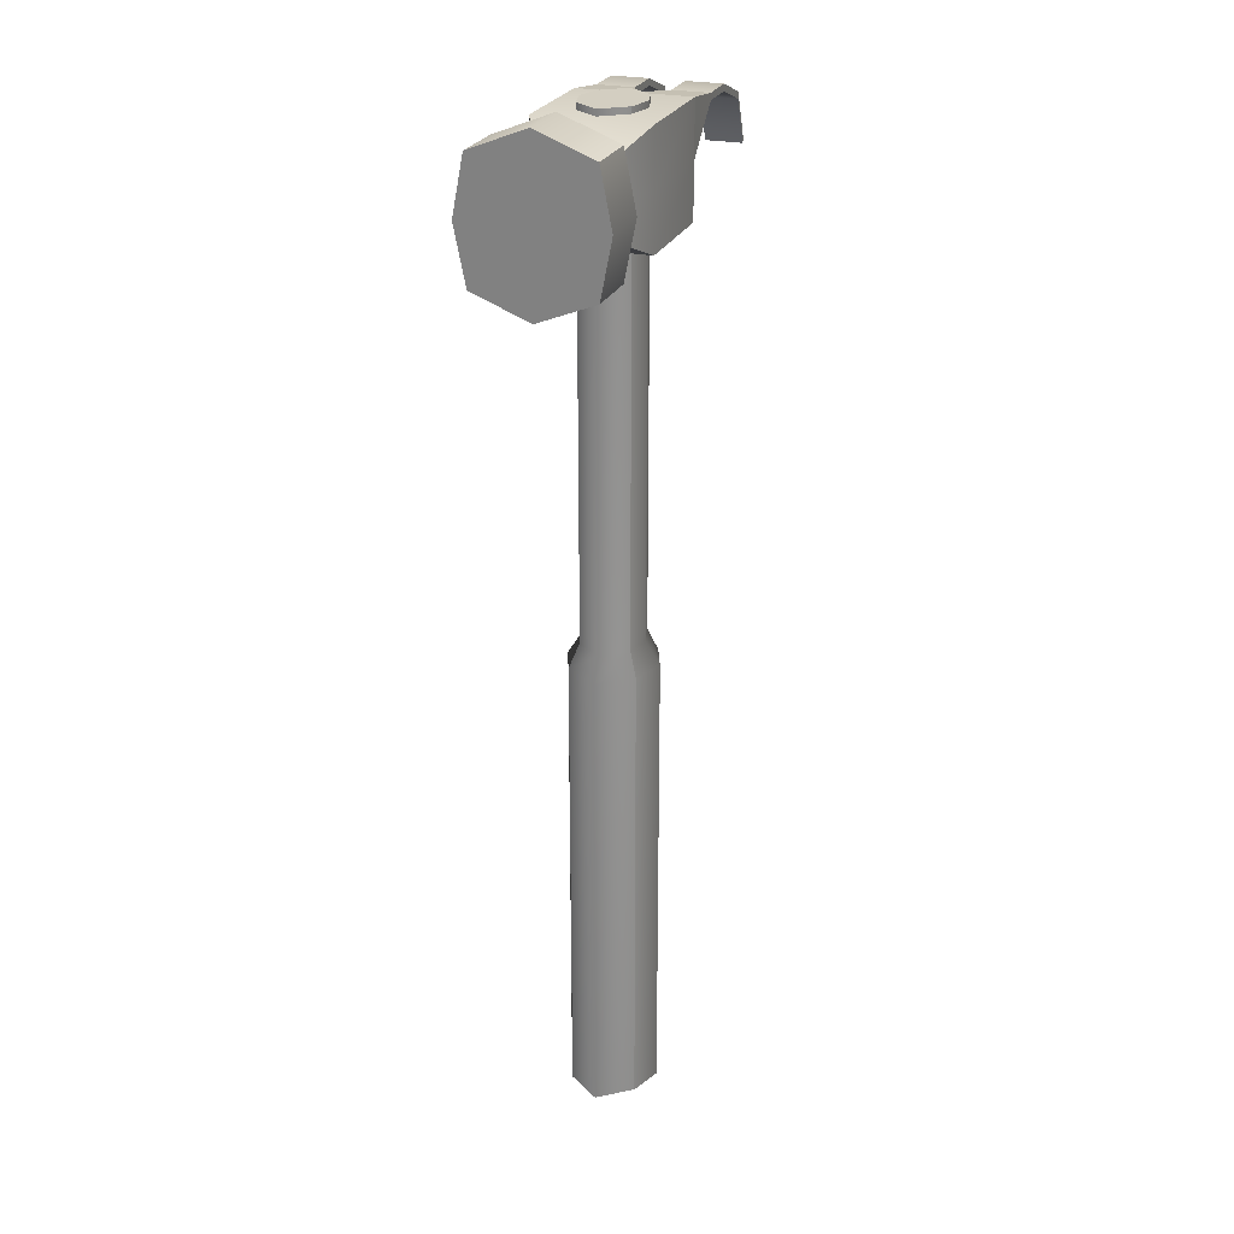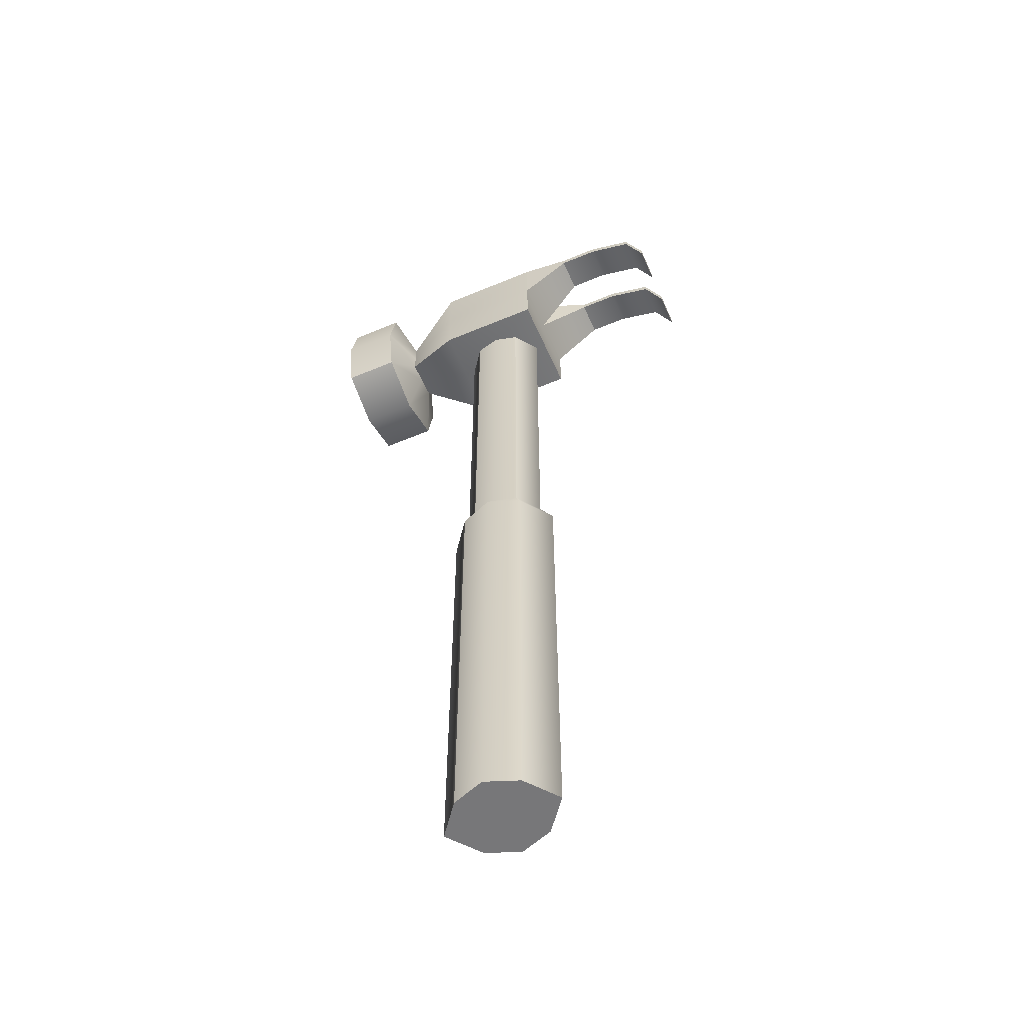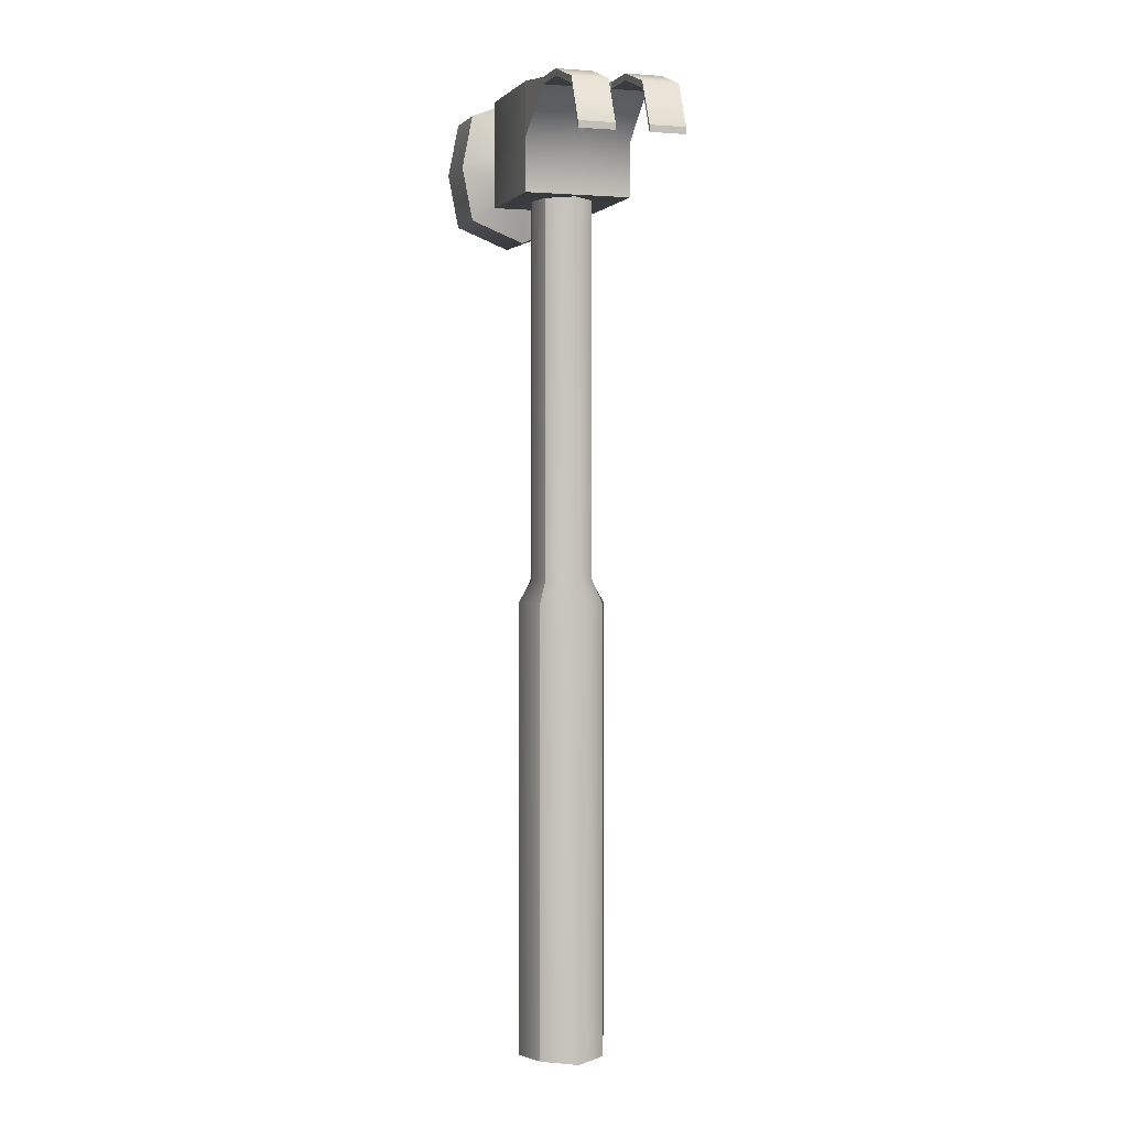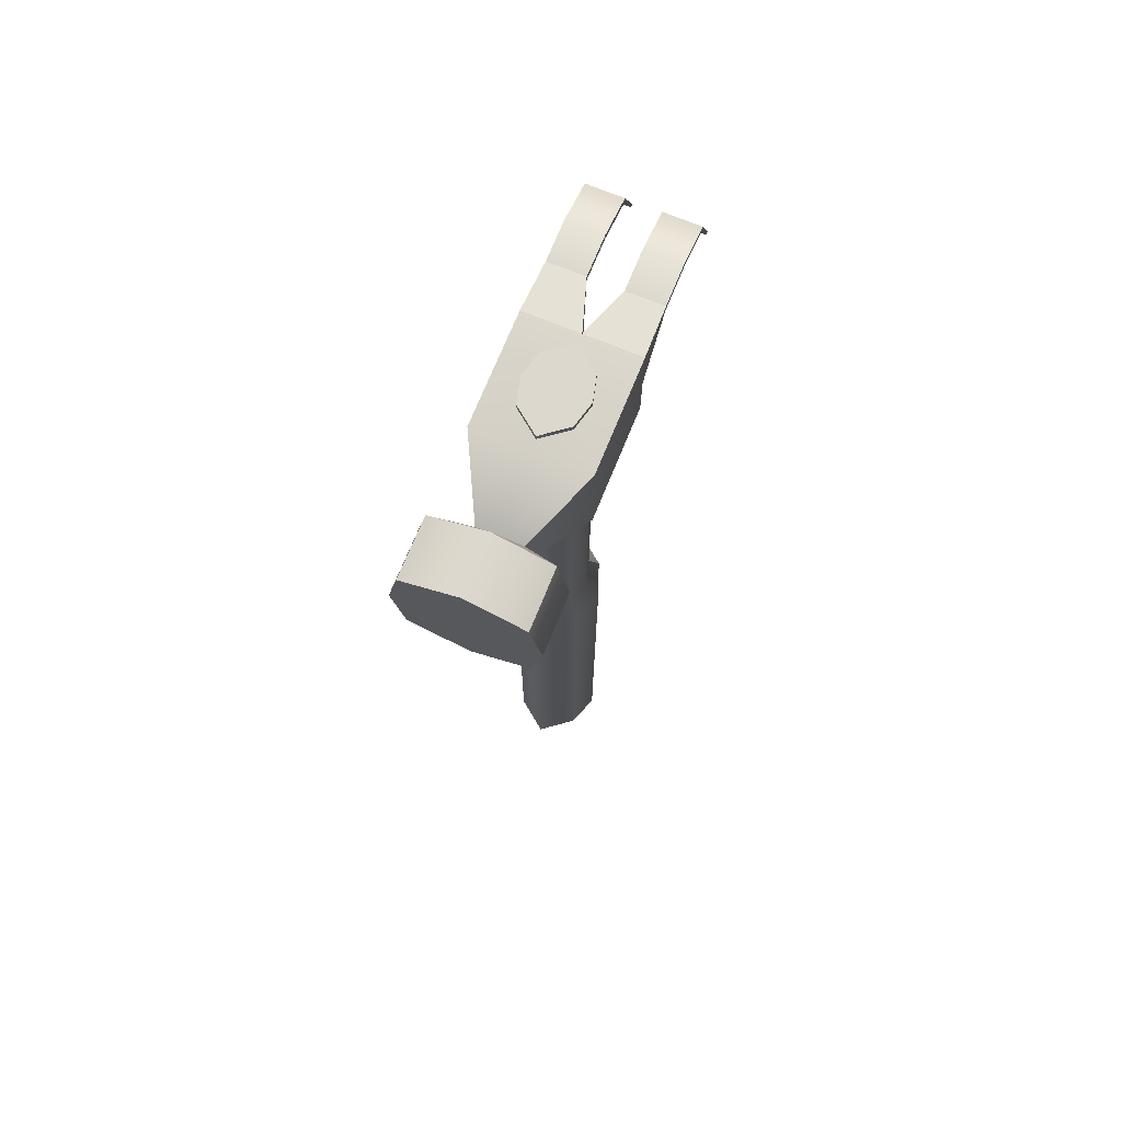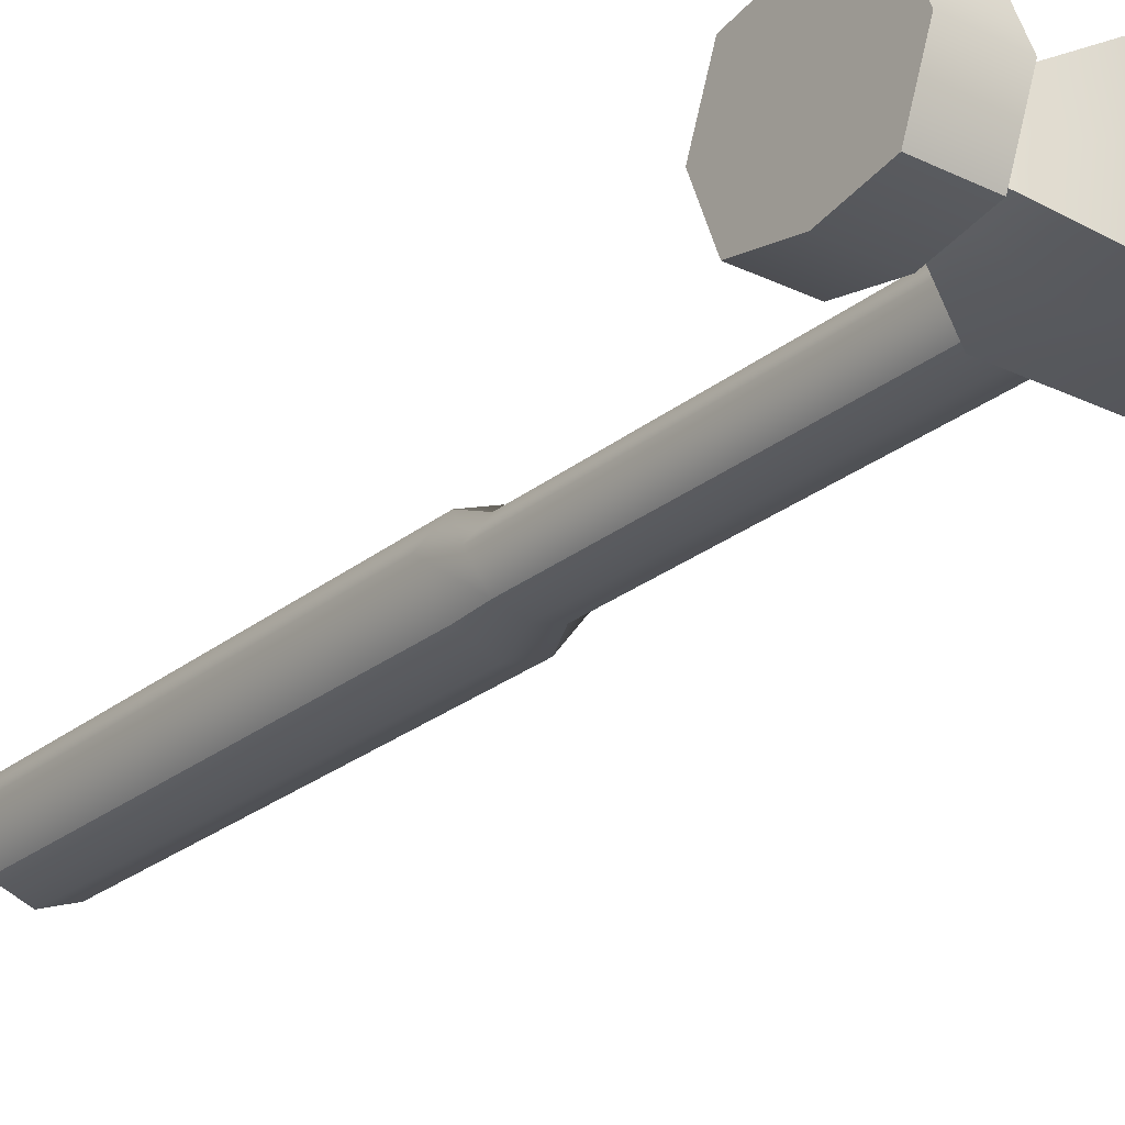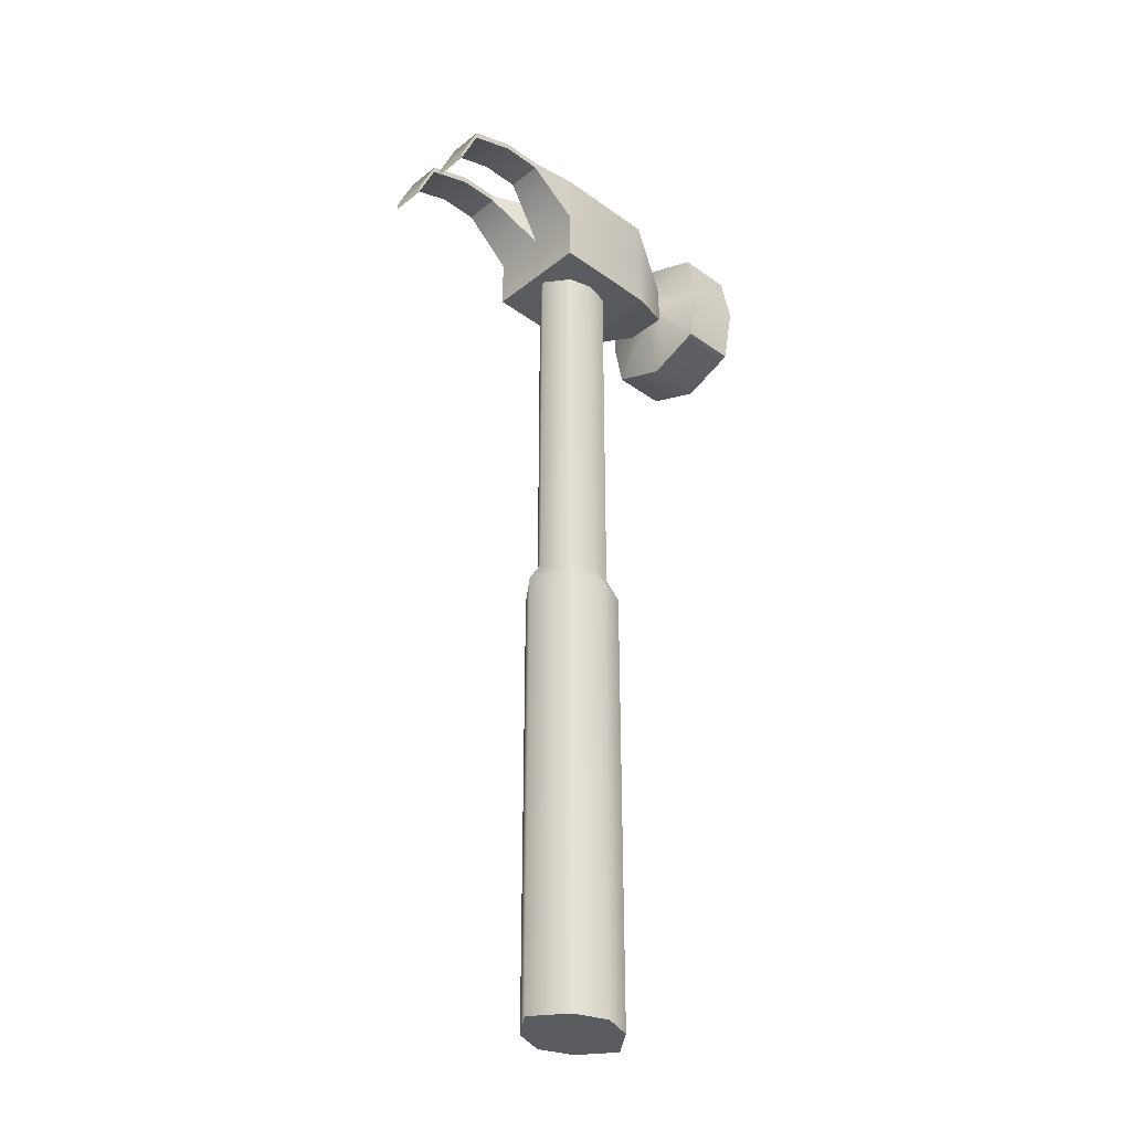
<metadata>
{"format":"obj","ext":"obj","renderer":"f3d","projection":"perspective","resolution":1024,"background":"white","views":[{"elev":25.1,"azim":109.1,"up":"+Y"},{"elev":-57.2,"azim":-156.4,"up":"+Y"},{"elev":1.0,"azim":-108.2,"up":"+Y"},{"elev":72.5,"azim":112.2,"up":"+Y"},{"elev":-25.3,"azim":142.0,"up":"+Z"},{"elev":-35.3,"azim":-43.7,"up":"+Y"}]}
</metadata>
<code>
g default
v -0.8285 13.17 0.8285
v 0.8285 13.17 0.8285
v -0.8285 14.83 0.8285
v 0.8285 14.83 0.8285
v -0.8285 14.83 -0.8285
v 0.8285 14.83 -0.8285
v -0.8285 13.17 -0.8285
v 0.8285 13.17 -0.8285
v 1.823 13.67 -0.3279
v 1.823 13.67 0.3279
v 1.823 14.33 -0.3279
v 1.823 14.33 0.3279
v 2.059 13.15 -0.8472
v 2.059 13.15 0.8472
v 2.059 14.85 -0.8472
v 2.059 14.85 0.8472
v 2.932 13.15 -0.8472
v 2.932 13.15 0.8472
v 2.932 14.85 -0.8472
v 2.932 14.85 0.8472
v 2.932 12.82 0
v 2.059 12.82 0
v 1.823 13.67 0
v 0.8285 13.17 0
v -0.8285 13.17 0
v -0.8285 14.83 0
v 0.8285 14.83 0
v 1.823 14.33 0
v 2.059 15.18 0
v 2.932 15.18 0
v 2.932 14 1.014
v 2.059 14 1.014
v 1.823 14 0.3279
v 0.8285 14 0.8285
v -0.8285 14 0.8285
v -0.8285 14 0
v -0.8285 14 -0.8285
v 0.8285 14 -0.8285
v 1.823 14 -0.3279
v 2.059 14 -1.014
v 2.932 14 -1.014
v 2.932 14 0
v -1.609 14.62 0.2533
v -1.609 14.72 0.2533
v -1.609 14.62 0.8056
v -1.609 14.72 0.8056
v -1.609 14.62 -0.2533
v -1.609 14.62 -0.8056
v -1.609 14.72 -0.2533
v -1.609 14.72 -0.8056
v -2.22 14.62 0.2533
v -2.22 14.72 0.2533
v -2.22 14.62 0.8056
v -2.22 14.72 0.8056
v -2.22 14.62 -0.2533
v -2.22 14.62 -0.8056
v -2.22 14.72 -0.2533
v -2.22 14.72 -0.8056
v -2.916 14.37 0.2533
v -2.916 14.48 0.2533
v -2.916 14.37 0.8056
v -2.916 14.48 0.8056
v -2.916 14.37 -0.2533
v -2.916 14.37 -0.8056
v -2.916 14.48 -0.2533
v -2.916 14.48 -0.8056
v -3.209 13.7 0.2533
v -3.209 13.8 0.2533
v -3.209 13.7 0.8056
v -3.209 13.8 0.8056
v -3.209 13.7 -0.2533
v -3.209 13.7 -0.8056
v -3.209 13.8 -0.2533
v -3.209 13.8 -0.8056
v -0.5 0 0.5
v 0.5 0 0.5
v -0.5 7 0.5
v 0.5 7 0.5
v -0.5 7 -0.5
v 0.5 7 -0.5
v -0.5 0 -0.5
v 0.5 0 -0.5
v -0.375 7.356 0.375
v 0.375 7.356 0.375
v 0.375 7.356 -0.375
v -0.375 7.356 -0.375
v -0.375 14.92 0.375
v 0.375 14.92 0.375
v 0.375 14.92 -0.375
v -0.375 14.92 -0.375
v 0 0 -0.6908
v 0 0 0.6908
v 0 7 0.6908
v 0 7.356 0.4704
v 0 14.92 0.4704
v 0 14.92 -0.4704
v 0 7.356 -0.4704
v 0 7 -0.6908
v 0.8817 0 0
v 0 0 0
v -0.8817 0 0
v -0.8817 7 0
v -0.6613 7.356 0
v -0.6613 14.92 0
v 0 14.92 0
v 0.6613 14.92 0
v 0.6613 7.356 0
v 0.8817 7 0
g pCube3
f 1 2 34 35
f 26 27 6 5
f 37 38 8 7
f 7 8 24 25
f 42 21 17 41
f 7 25 36 37
f 24 8 9 23
f 8 38 39 9
f 6 27 28 11
f 34 2 10 33
f 23 9 13 22
f 9 39 40 13
f 11 28 29 15
f 33 10 14 32
f 22 13 17 21
f 13 40 41 17
f 15 29 30 19
f 32 14 18 31
f 14 22 21 18
f 10 23 22 14
f 2 24 23 10
f 25 24 2 1
f 36 25 1 35
f 3 4 27 26
f 28 27 4 12
f 29 28 12 16
f 30 29 16 20
f 18 21 42 31
f 16 32 31 20
f 12 33 32 16
f 4 34 33 12
f 35 34 4 3
f 68 67 69 70
f 72 71 73 74
f 5 6 38 37
f 39 38 6 11
f 40 39 11 15
f 41 40 15 19
f 30 42 41 19
f 31 42 30 20
f 26 36 43 44
f 36 35 45 43
f 35 3 46 45
f 3 26 44 46
f 37 36 47 48
f 36 26 49 47
f 26 5 50 49
f 5 37 48 50
f 44 43 51 52
f 43 45 53 51
f 45 46 54 53
f 46 44 52 54
f 48 47 55 56
f 47 49 57 55
f 49 50 58 57
f 50 48 56 58
f 52 51 59 60
f 51 53 61 59
f 53 54 62 61
f 54 52 60 62
f 56 55 63 64
f 55 57 65 63
f 57 58 66 65
f 58 56 64 66
f 60 59 67 68
f 59 61 69 67
f 61 62 70 69
f 62 60 68 70
f 64 63 71 72
f 63 65 73 71
f 65 66 74 73
f 66 64 72 74
f 75 92 93 77
f 104 105 96 90
f 79 98 91 81
f 81 91 100 101
f 108 99 82 80
f 81 101 102 79
f 77 93 94 83
f 108 80 85 107
f 98 79 86 97
f 79 102 103 86
f 83 94 95 87
f 107 85 89 106
f 97 86 90 96
f 86 103 104 90
f 91 82 99 100
f 93 92 76 78
f 94 93 78 84
f 95 94 84 88
f 96 105 106 89
f 85 97 96 89
f 80 98 97 85
f 91 98 80 82
f 100 99 76 92
f 101 100 92 75
f 102 101 75 77
f 103 102 77 83
f 104 103 83 87
f 87 95 105 104
f 106 105 95 88
f 84 107 106 88
f 78 108 107 84
f 76 99 108 78

</code>
